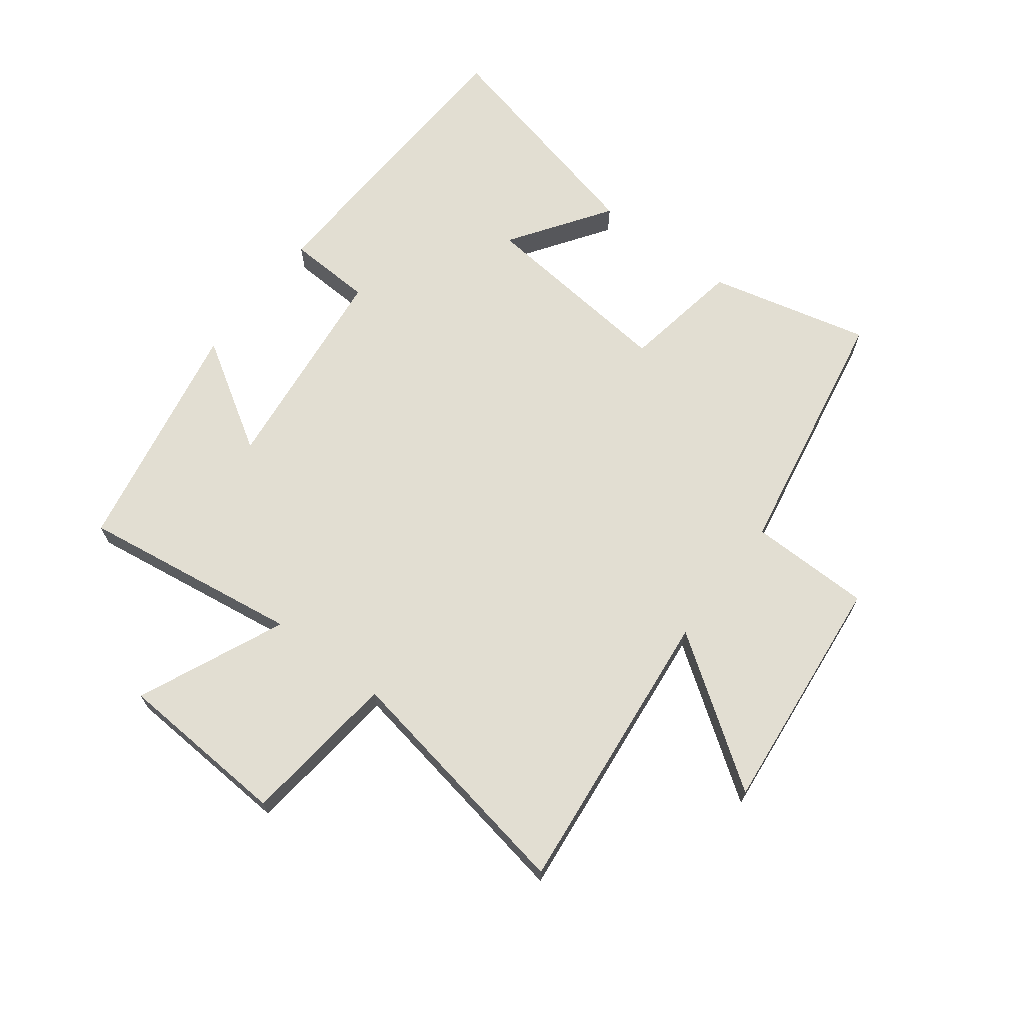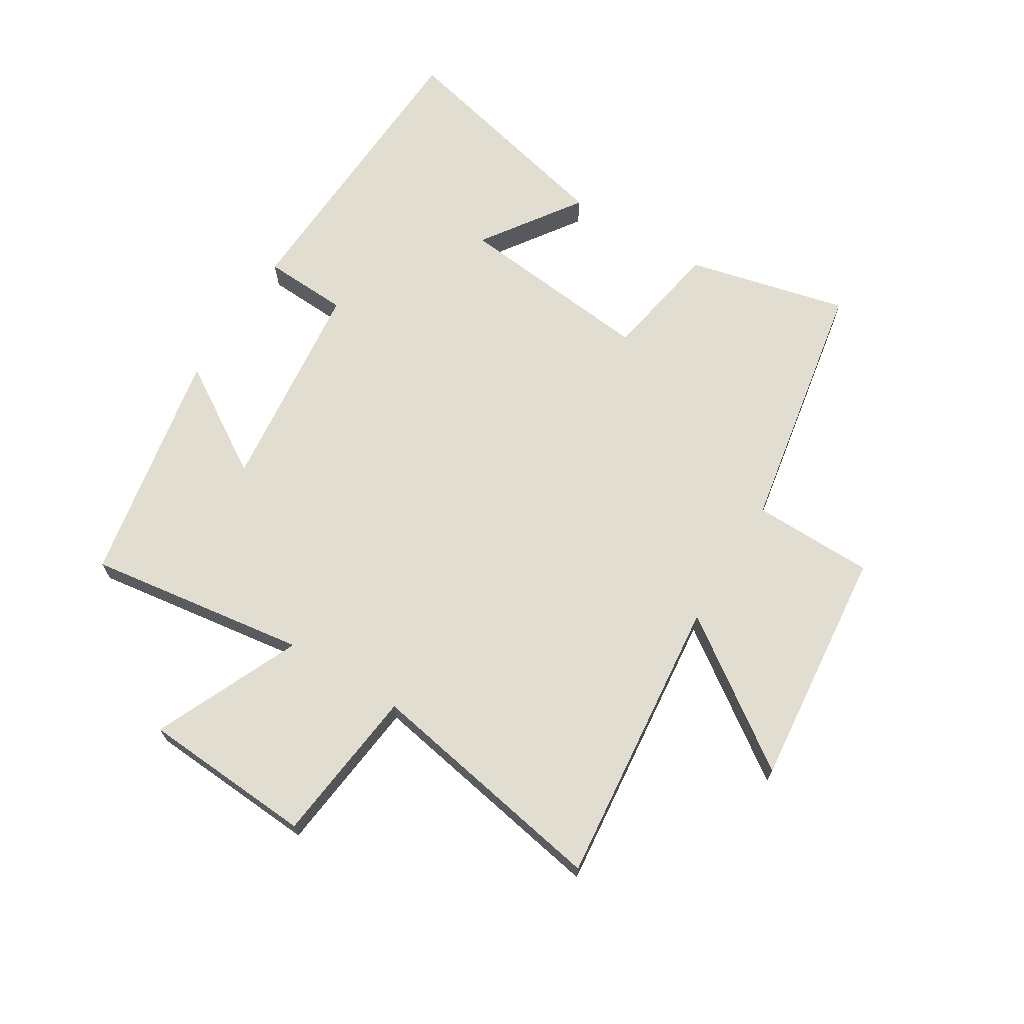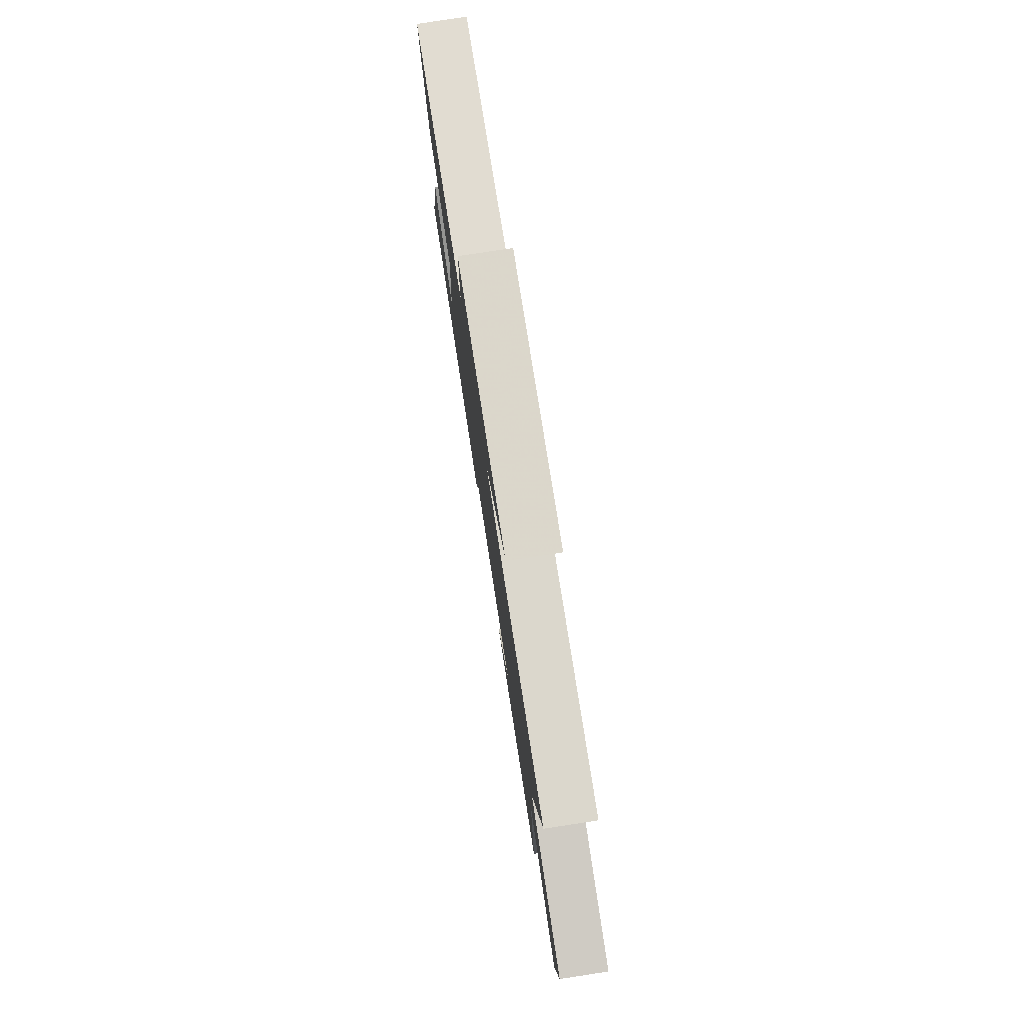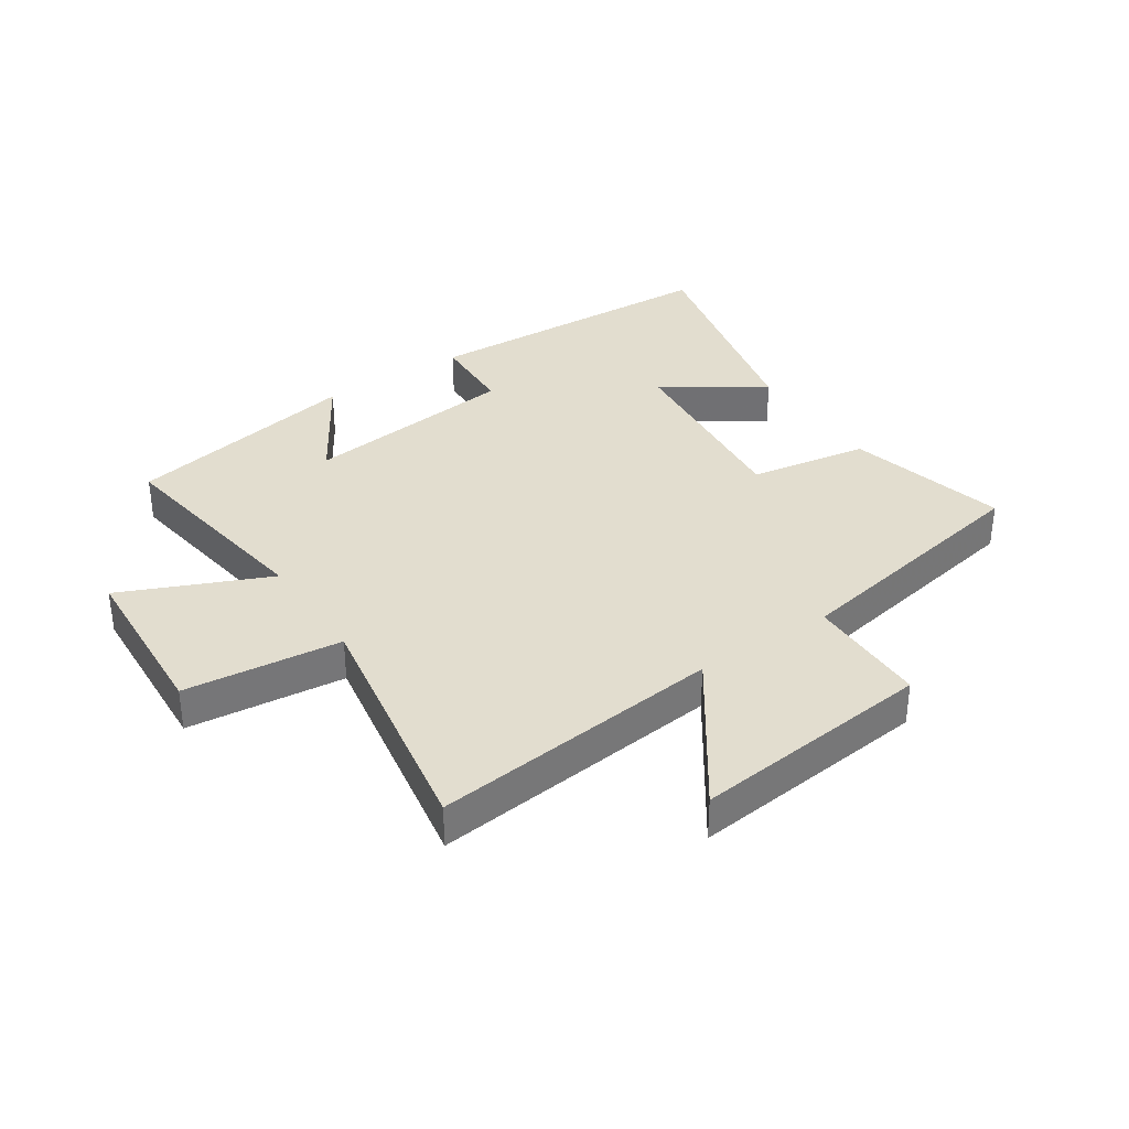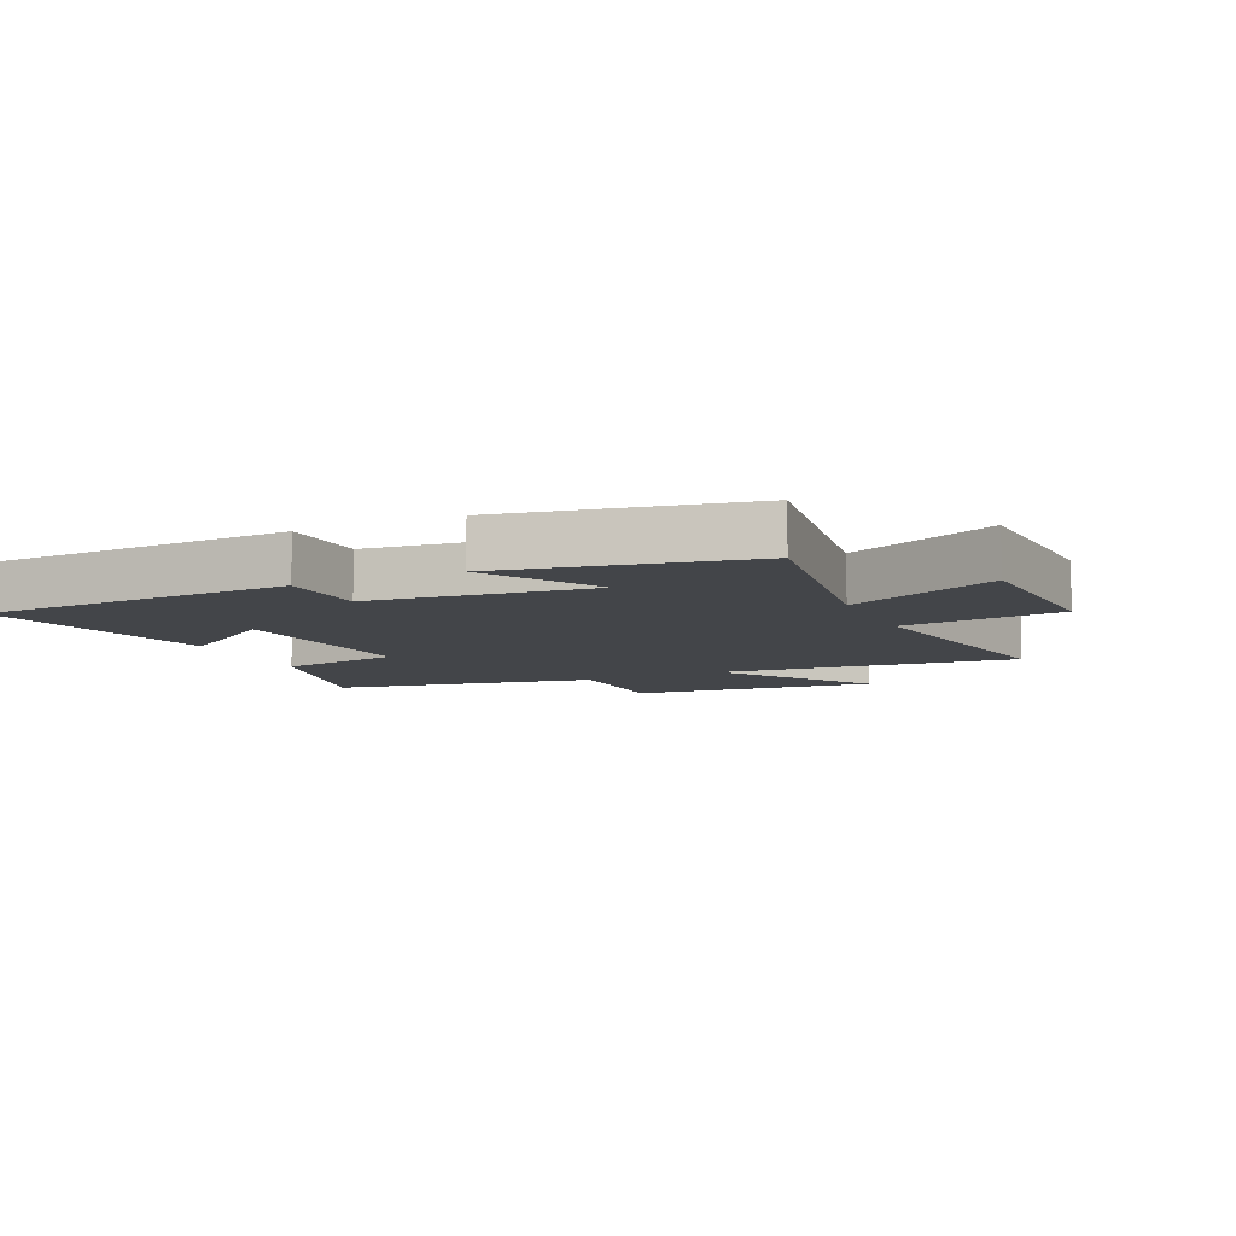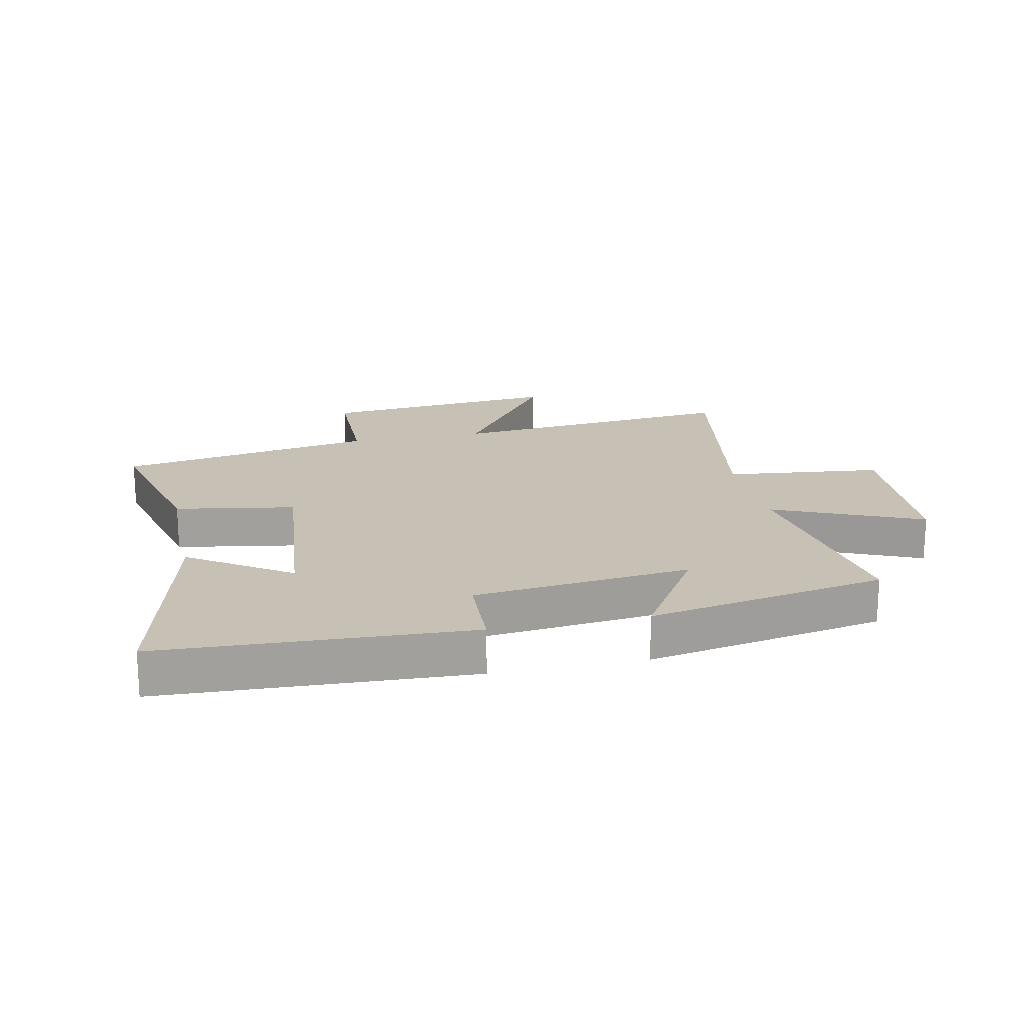
<metadata>
{"format":"obj","ext":"obj","renderer":"f3d","projection":"perspective","resolution":1024,"background":"white","views":[{"elev":67.8,"azim":-52.9,"up":"+Y"},{"elev":68.4,"azim":-58.3,"up":"+Y"},{"elev":78.9,"azim":-98.7,"up":"+Z"},{"elev":34.9,"azim":-34.0,"up":"+Y"},{"elev":-8.8,"azim":-155.6,"up":"+Y"},{"elev":18.6,"azim":167.8,"up":"+Y"}]}
</metadata>
<code>
v -0.552 0.07 -0.426
v -0.5 0.07 -0.062
v -0.741 0.07 -0.169
v -0.759 0.07 0.115
v -0.5 0.07 0.144
v -0.573 0.07 0.55
v -0.093 0.07 0.5
v -0.262 0.07 0.741
v 0.136 0.07 0.701
v 0.139 0.07 0.5
v 0.564 0.07 0.423
v 0.5 0.07 0.158
v 0.303 0.07 0.124
v 0.337 0.07 -0.204
v 0.5 0.07 -0.092
v 0.592 0.07 -0.477
v 0.089 0.07 -0.5
v 0.082 0.07 -0.359
v -0.274 0.07 -0.319
v -0.161 0.07 -0.5
v -0.552 0 -0.426
v -0.5 0 -0.062
v -0.741 0 -0.169
v -0.759 0 0.115
v -0.5 0 0.144
v -0.573 0 0.55
v -0.093 0 0.5
v -0.262 0 0.741
v 0.136 0 0.701
v 0.139 0 0.5
v 0.564 0 0.423
v 0.5 0 0.158
v 0.303 0 0.124
v 0.337 0 -0.204
v 0.5 0 -0.092
v 0.592 0 -0.477
v 0.089 0 -0.5
v 0.082 0 -0.359
v -0.274 0 -0.319
v -0.161 0 -0.5
f 19 20 1 2
f 18 19 2
f 16 17 18
f 16 18 2
f 14 15 16
f 14 16 2
f 13 14 2
f 10 11 12 13
f 10 13 2
f 7 8 9 10
f 7 10 2 3
f 5 6 7
f 5 7 3
f 3 4 5
f 22 21 40 39
f 22 39 38
f 38 37 36
f 22 38 36
f 36 35 34
f 22 36 34
f 22 34 33
f 33 32 31 30
f 22 33 30
f 30 29 28 27
f 23 22 30 27
f 27 26 25
f 23 27 25
f 25 24 23
f 1 21 22 2
f 2 22 23 3
f 3 23 24 4
f 4 24 25 5
f 5 25 26 6
f 6 26 27 7
f 7 27 28 8
f 8 28 29 9
f 9 29 30 10
f 10 30 31 11
f 11 31 32 12
f 12 32 33 13
f 13 33 34 14
f 14 34 35 15
f 15 35 36 16
f 16 36 37 17
f 17 37 38 18
f 18 38 39 19
f 19 39 40 20
f 20 40 21 1

</code>
